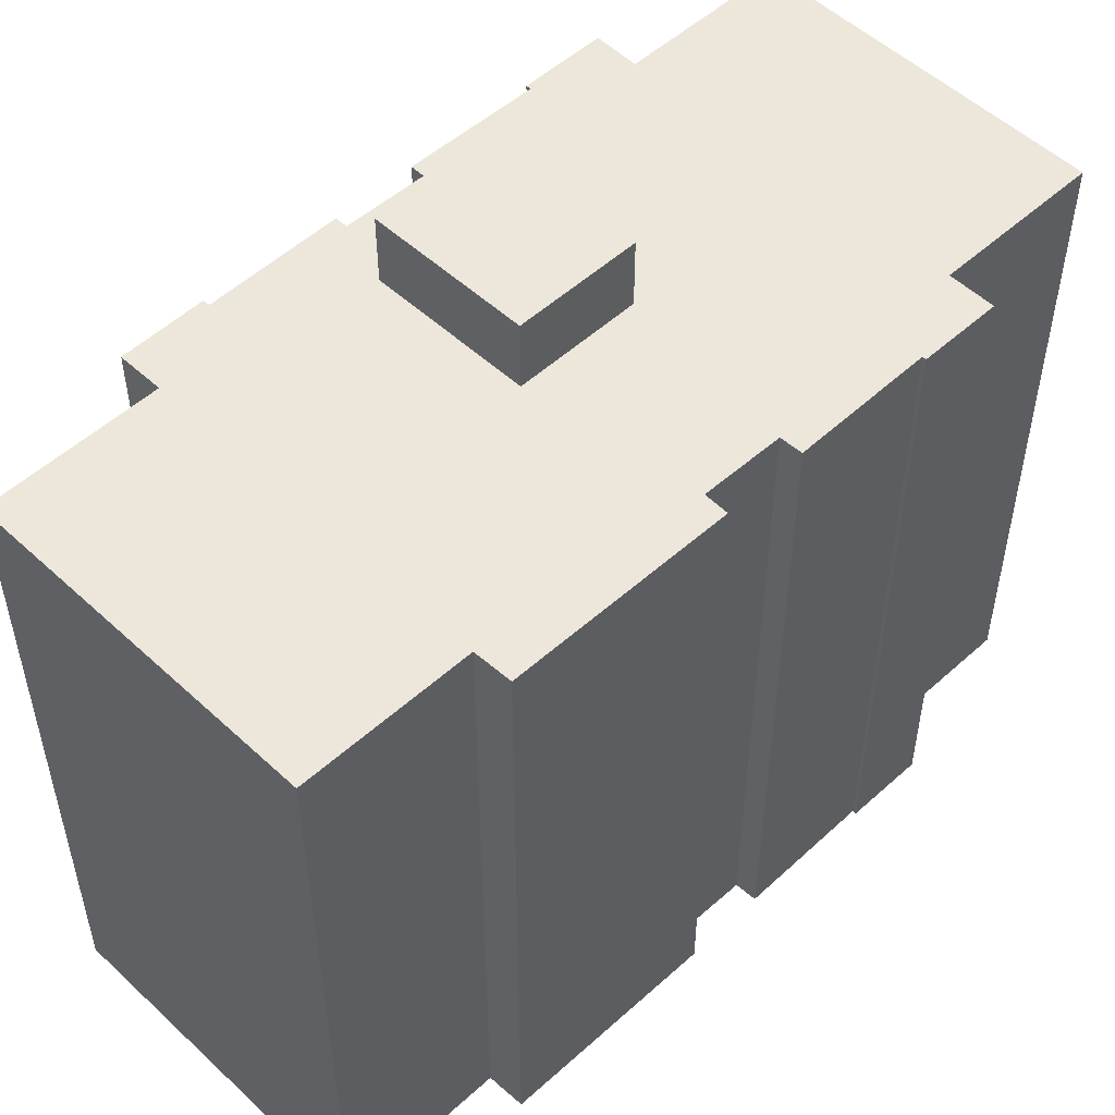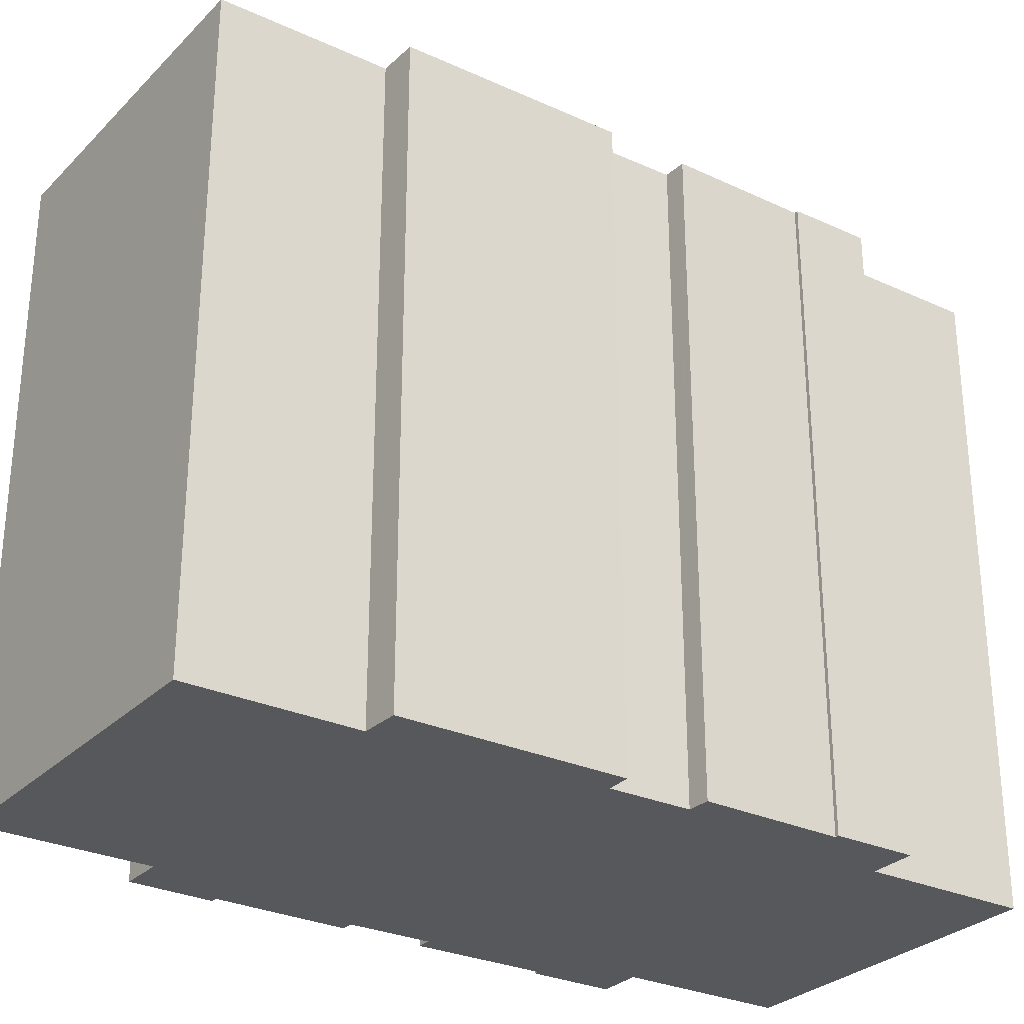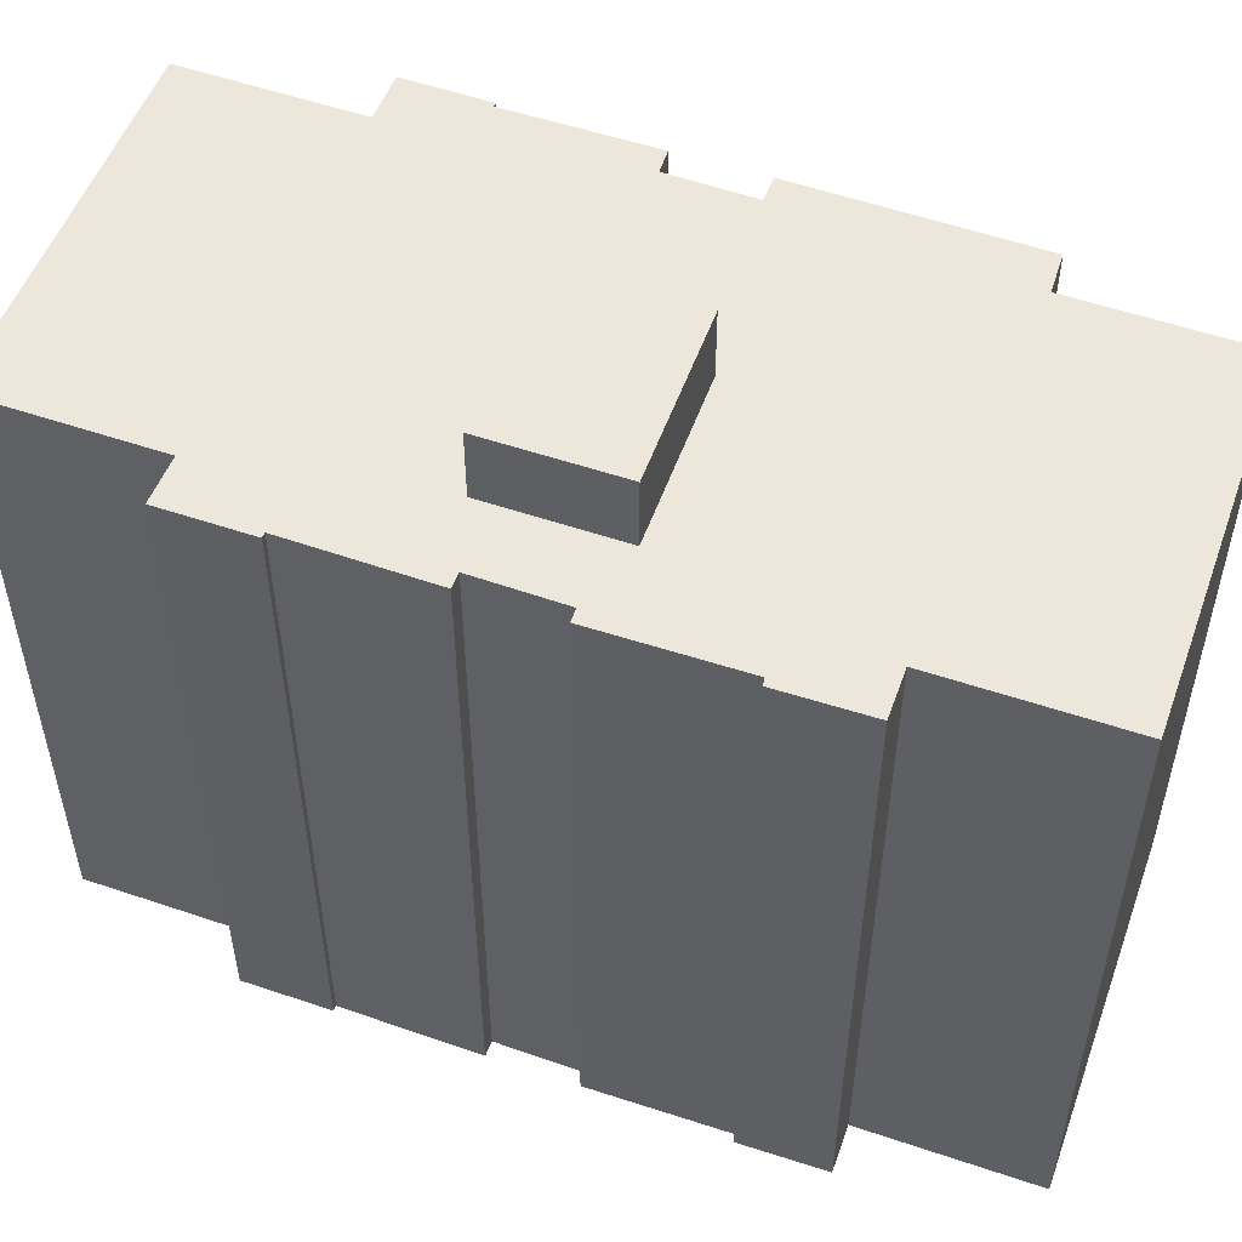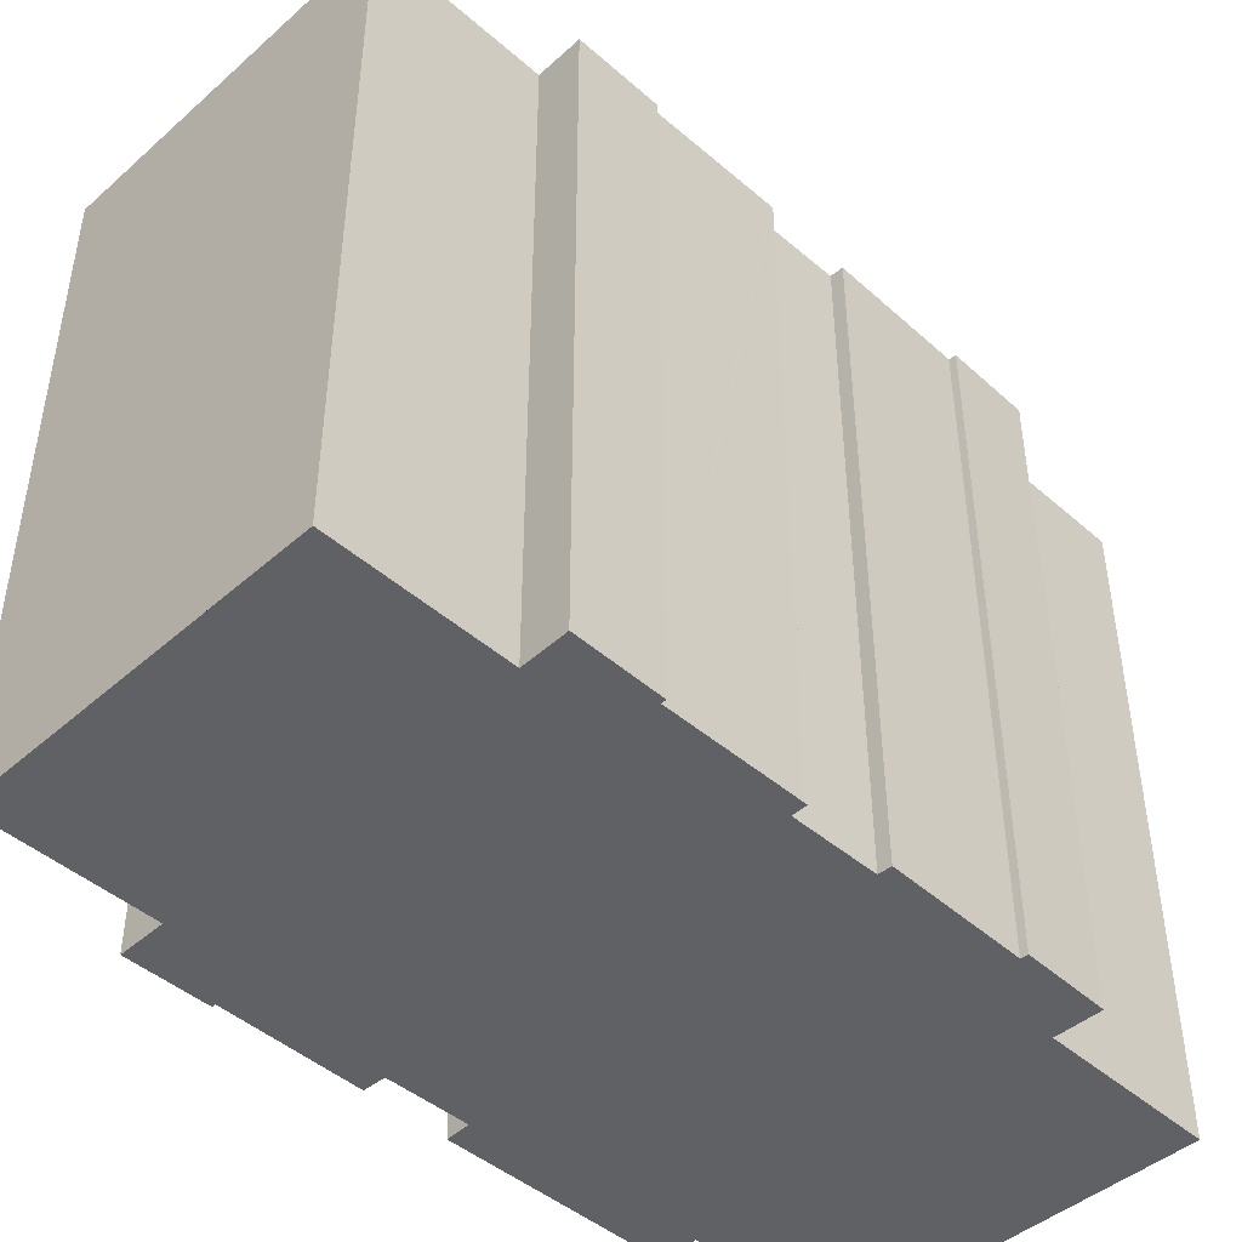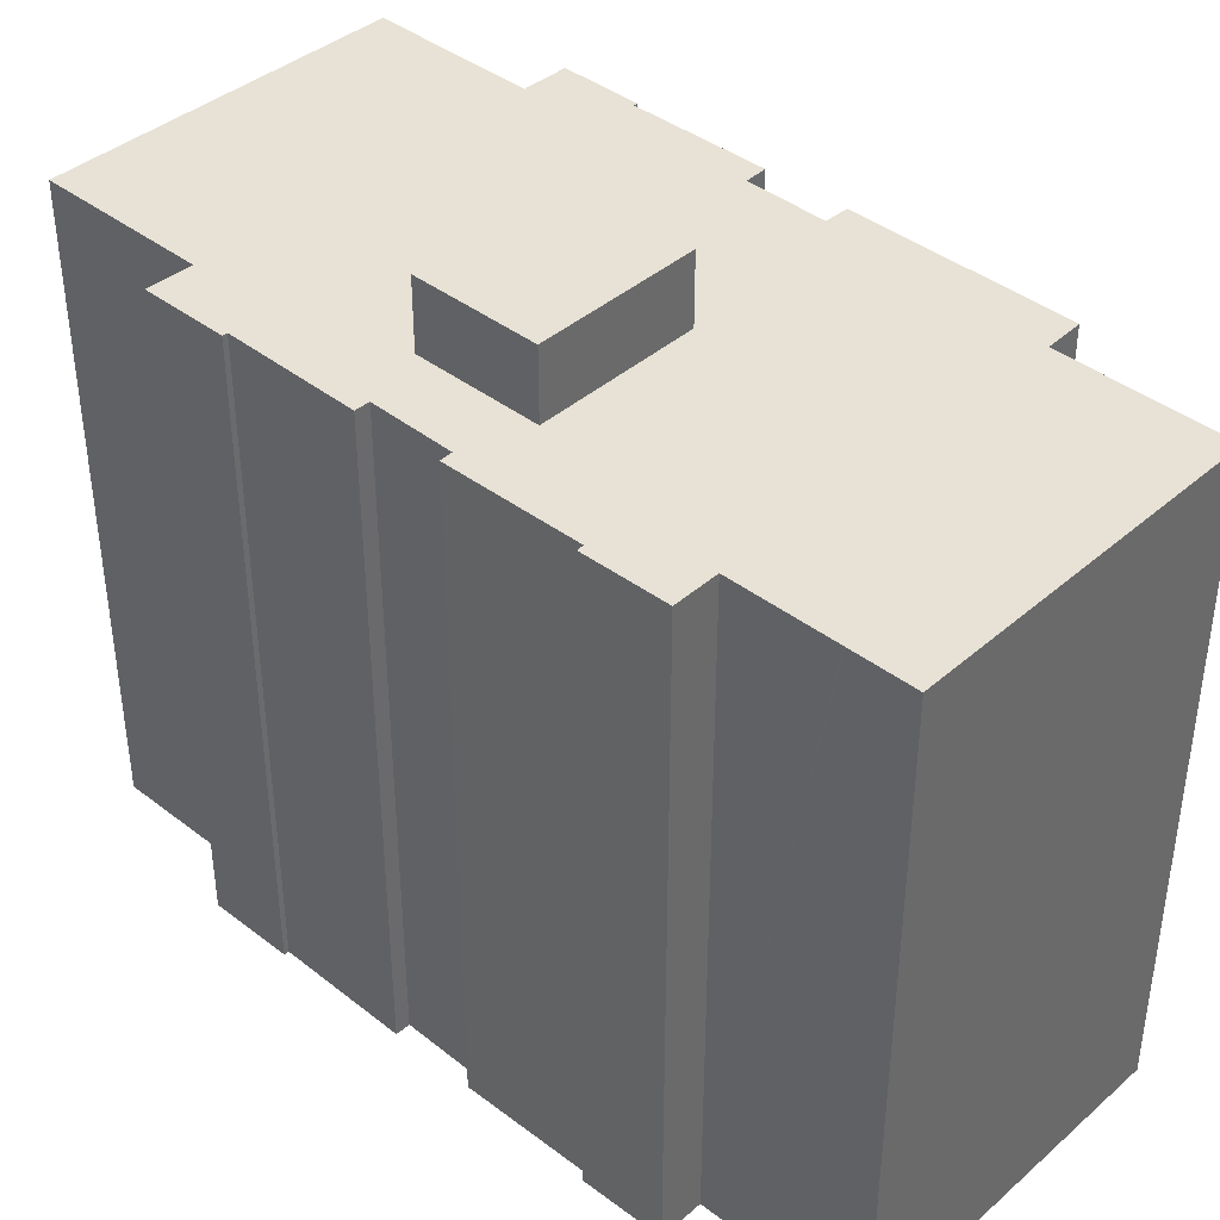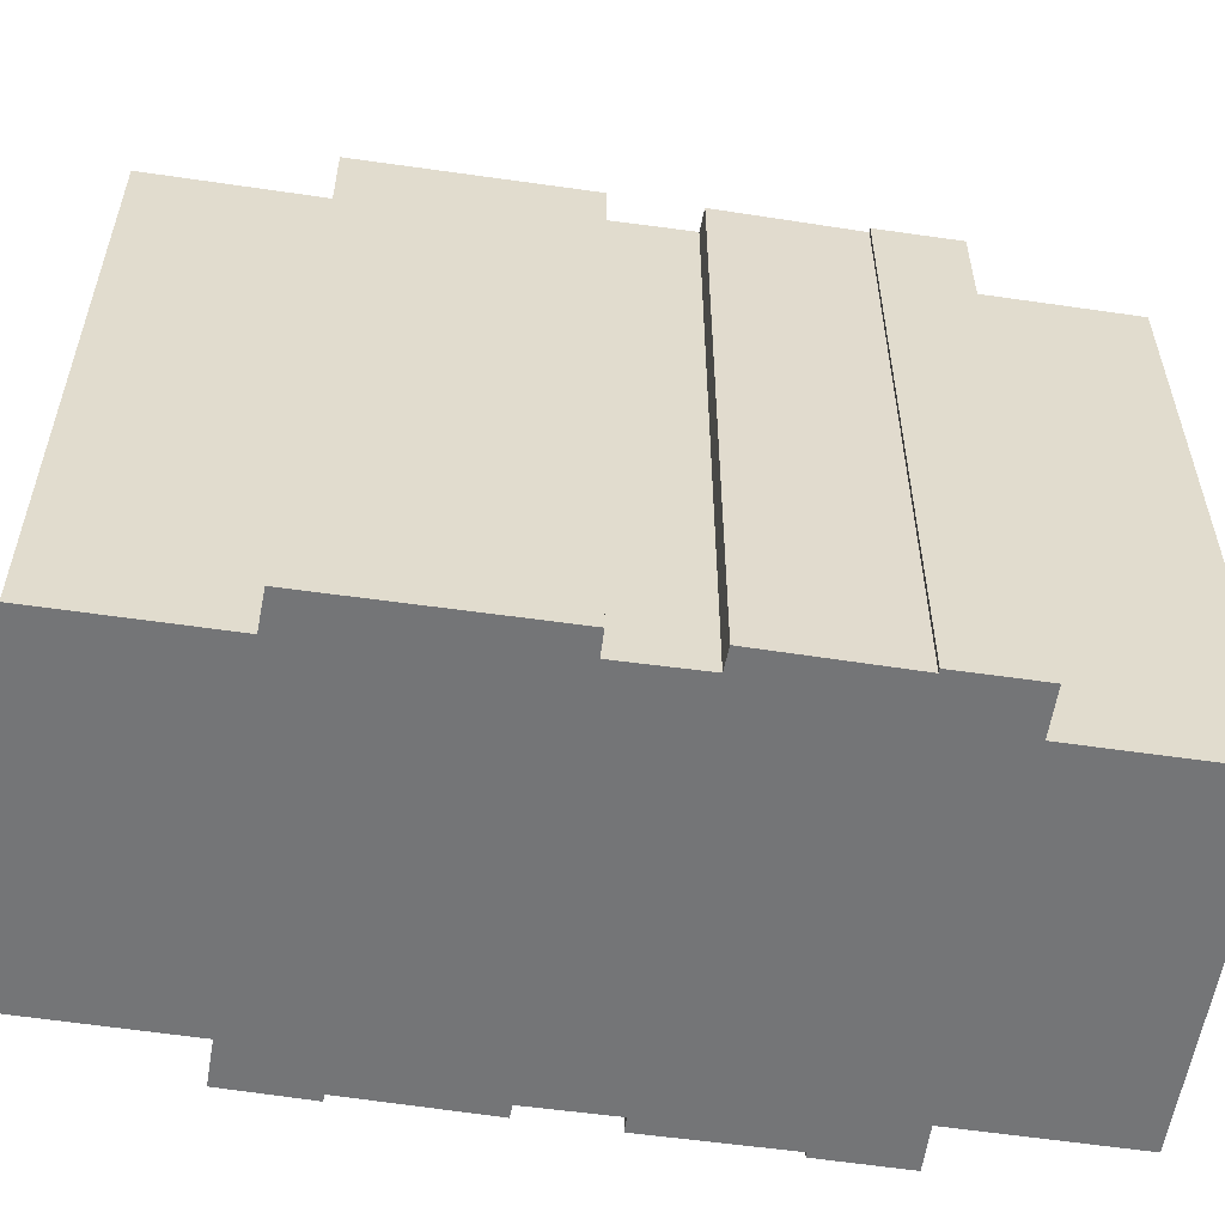
<metadata>
{"format":"obj","ext":"obj","renderer":"f3d","projection":"perspective","resolution":1024,"background":"white","views":[{"elev":51.8,"azim":-129.2,"up":"+Y"},{"elev":-28.8,"azim":-119.3,"up":"+Y"},{"elev":53.5,"azim":115.4,"up":"+Y"},{"elev":-45.6,"azim":50.3,"up":"+Y"},{"elev":40.2,"azim":138.9,"up":"+Y"},{"elev":-56.5,"azim":-93.6,"up":"+Y"}]}
</metadata>
<code>
v  7.489 25 6.288
v  13.49 25 10.06
v  13.08 25 5.719
v  7.906 25 10.63
v  7.489 -3.85e-16 6.288
v  7.906 -6.507e-16 10.63
v  13.49 -6.158e-16 10.06
v  13.08 -3.502e-16 5.719
v  16.68 22.61 13.87
v  16.5 22.61 13.88
v  16.97 22.61 16.87
v  16.15 22.61 9.787
v  15.58 22.61 9.193
v  16.01 22.61 9.159
v  16.11 22.61 9.263
v  16.1 22.61 9.152
v  15.38 22.61 2.426
v  13.61 22.61 -1.297
v  15.71 22.61 5.451
v  15.28 22.61 1.514
v  15.02 22.61 -1.445
v  15.29 22.61 1.511
v  15.53 22.61 1.468
v  15.2 22.61 -1.464
v  9.145 22.61 23.52
v  3.168 22.61 18.15
v  3.688 22.61 23.99
v  1.019 22.61 11.33
v  0.946 22.61 10.59
v  1.044 22.61 10.58
v  1.729 22.61 10.48
v  1.512 22.61 7.653
v  0.248 22.61 2.931
v  0 22.61 1.385e-15
v  14.74 22.61 23.04
v  0.046 22.61 -0.006
v  1.329 22.61 -0.176
v  0.805 22.61 -5.992
v  6.255 22.61 -6.547
v  15.88 22.61 22.94
v  15.93 22.61 22.93
v  15.93 22.61 22.89
v  15.93 22.61 22.85
v  15.37 22.61 16.98
v  11.85 22.61 -7.116
v  15.34 22.61 6.267
v  15.73 22.61 6.219
v  15.79 22.61 6.212
v  15.78 22.61 6.133
v  13.26 22.61 -4.91
v  13.01 22.61 -7.235
v  13.25 22.61 -4.973
v  13.25 22.61 -5.034
v  13.03 22.61 -7.237
v  0.778 22.61 7.699
v  0.591 22.61 6.99
v  0.652 22.61 7.707
v  1.767 22.61 18.27
v  1.293 22.61 15.45
v  1.541 22.61 18.29
v  1.806 22.61 18.26
v  1.428 22.61 15.44
v  15.93 -1.404e-15 22.93
v  9.145 -1.44e-15 23.52
v  3.688 -1.469e-15 23.99
v  14.74 -1.411e-15 23.04
v  15.88 -1.405e-15 22.94
v  15.37 -1.04e-15 16.98
v  16.97 -1.033e-15 16.87
v  15.34 -3.837e-16 6.267
v  15.79 -3.804e-16 6.212
v  15.73 -3.808e-16 6.219
v  15.28 -9.271e-17 1.514
v  15.29 -9.252e-17 1.511
v  15.53 -8.989e-17 1.468
v  0.652 -4.719e-16 7.707
v  1.512 -4.686e-16 7.653
v  0.778 -4.714e-16 7.699
v  1.541 -1.12e-15 18.29
v  1.767 -1.119e-15 18.27
v  3.168 -1.111e-15 18.15
v  1.806 -1.118e-15 18.26
v  15.93 -1.402e-15 22.89
v  15.93 -1.399e-15 22.85
v  16.68 -8.494e-16 13.87
v  16.5 -8.5e-16 13.88
v  16.11 -5.672e-16 9.263
v  16.1 -5.604e-16 9.152
v  16.15 -5.993e-16 9.787
v  15.58 -5.629e-16 9.193
v  15.38 -1.485e-16 2.426
v  15.78 -3.755e-16 6.133
v  15.71 -3.338e-16 5.451
v  15.2 8.964e-17 -1.464
v  13.61 7.942e-17 -1.297
v  13.03 4.431e-16 -7.237
v  13.25 3.045e-16 -4.973
v  13.26 3.007e-16 -4.91
v  13.25 3.082e-16 -5.034
v  16.01 -5.608e-16 9.159
v  15.02 8.848e-17 -1.445
v  0.805 3.669e-16 -5.992
v  13.01 4.43e-16 -7.235
v  11.85 4.357e-16 -7.116
v  6.255 4.009e-16 -6.547
v  1.329 1.078e-17 -0.176
v  0 0 0
v  0.046 3.674e-19 -0.006
v  1.729 -6.42e-16 10.48
v  0.946 -6.487e-16 10.59
v  1.044 -6.478e-16 10.58
v  1.428 -9.452e-16 15.44
v  1.293 -9.459e-16 15.45
v  0.248 -1.795e-16 2.931
v  0.591 -4.28e-16 6.99
v  1.019 -6.936e-16 11.33
v  13.49 22.61 10.06
v  13.08 22.61 5.719
v  7.489 22.61 6.288
v  7.906 22.61 10.63
g defaultobject
f 1 2 3
f 2 1 4
f 5 4 1
f 4 5 6
f 6 2 4
f 2 6 7
f 7 3 2
f 3 7 8
f 8 1 3
f 1 8 5
f 5 7 6
f 7 5 8
f 9 10 11
f 12 13 10
f 13 12 14
f 14 12 15
f 14 15 16
f 17 18 19
f 18 17 20
f 18 20 21
f 21 20 22
f 21 22 23
f 21 23 24
f 25 26 27
f 26 25 28
f 28 25 29
f 29 25 30
f 30 25 31
f 31 25 32
f 32 25 33
f 33 25 34
f 34 25 35
f 34 35 36
f 36 35 37
f 37 35 38
f 38 35 39
f 39 35 40
f 39 40 41
f 39 41 42
f 39 42 43
f 39 43 44
f 39 44 11
f 39 11 45
f 45 11 10
f 45 10 13
f 45 13 46
f 45 46 47
f 45 47 48
f 45 48 49
f 45 49 18
f 18 49 19
f 45 18 50
f 45 50 51
f 51 50 52
f 51 52 53
f 51 53 54
f 55 56 57
f 56 55 32
f 56 32 33
f 58 59 60
f 59 58 61
f 59 61 26
f 59 26 62
f 62 26 28
f 40 63 41
f 63 40 35
f 63 35 25
f 63 25 27
f 63 27 64
f 64 27 65
f 63 64 66
f 63 66 67
f 68 11 44
f 11 68 69
f 70 47 46
f 47 70 48
f 48 70 71
f 71 70 72
f 73 22 20
f 22 73 74
f 74 23 22
f 23 74 75
f 76 55 57
f 55 76 32
f 32 76 77
f 77 76 78
f 79 58 60
f 58 79 61
f 61 79 26
f 26 79 80
f 26 80 81
f 81 80 82
f 63 42 41
f 42 63 43
f 43 63 44
f 44 63 83
f 44 83 68
f 68 83 84
f 69 9 11
f 9 69 85
f 86 12 10
f 12 86 15
f 15 86 16
f 16 86 87
f 16 87 88
f 87 86 89
f 13 70 46
f 70 13 90
f 71 49 48
f 49 71 19
f 19 71 17
f 17 71 20
f 20 71 91
f 20 91 73
f 91 71 92
f 91 92 93
f 75 24 23
f 24 75 94
f 95 50 18
f 50 95 52
f 52 95 53
f 53 95 54
f 54 95 96
f 96 95 97
f 97 95 98
f 96 97 99
f 85 10 9
f 10 85 86
f 88 14 16
f 14 88 13
f 13 88 90
f 90 88 100
f 94 21 24
f 21 94 18
f 18 94 95
f 95 94 101
f 96 51 54
f 51 96 45
f 45 96 39
f 39 96 38
f 38 96 102
f 102 96 103
f 102 103 104
f 102 104 105
f 106 36 37
f 36 106 34
f 34 106 107
f 107 106 108
f 109 30 31
f 30 109 29
f 29 109 110
f 110 109 111
f 112 59 62
f 59 112 113
f 102 37 38
f 37 102 106
f 107 33 34
f 33 107 56
f 56 107 57
f 57 107 114
f 57 114 76
f 76 114 115
f 77 31 32
f 31 77 109
f 110 28 29
f 28 110 62
f 62 110 112
f 112 110 116
f 113 60 59
f 60 113 79
f 81 27 26
f 27 81 65
f 8 117 118
f 117 8 7
f 5 118 119
f 118 5 8
f 6 119 120
f 119 6 5
f 117 6 120
f 6 117 7
f 113 80 79
f 80 113 82
f 82 113 81
f 115 78 76
f 78 115 77
f 81 64 65
f 64 81 66
f 66 81 113
f 66 113 112
f 66 112 116
f 66 116 67
f 67 116 63
f 63 116 83
f 83 116 84
f 84 116 68
f 68 116 110
f 68 110 111
f 68 111 109
f 68 109 77
f 68 77 69
f 69 77 86
f 69 86 85
f 86 77 115
f 114 86 115
f 86 114 89
f 89 114 107
f 89 107 90
f 90 107 70
f 70 107 108
f 70 108 106
f 70 106 102
f 70 102 72
f 72 102 71
f 71 102 92
f 92 102 93
f 93 102 91
f 91 102 73
f 73 102 105
f 73 105 74
f 74 105 75
f 75 105 95
f 95 105 98
f 98 105 104
f 98 104 97
f 97 104 99
f 99 104 96
f 96 104 103
f 95 94 75
f 94 95 101
f 90 87 89
f 87 90 100
f 87 100 88

</code>
